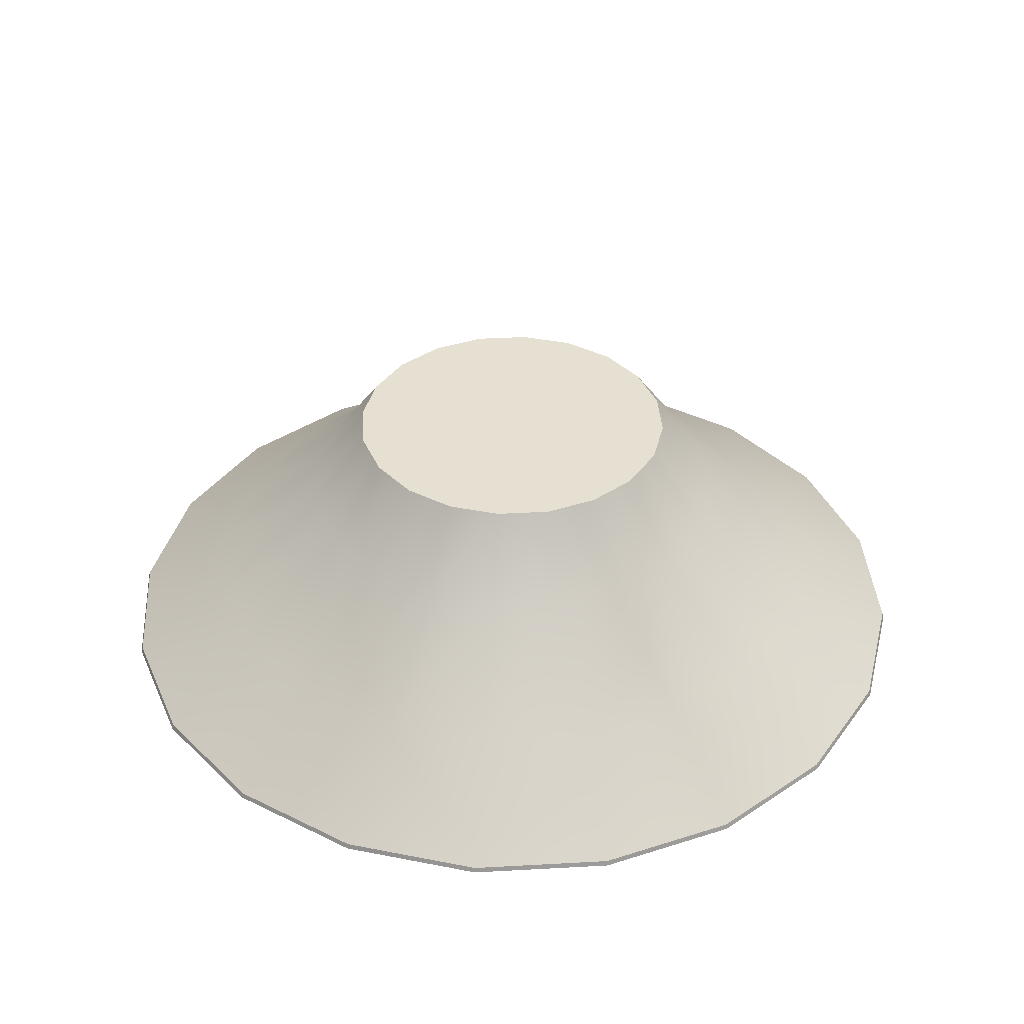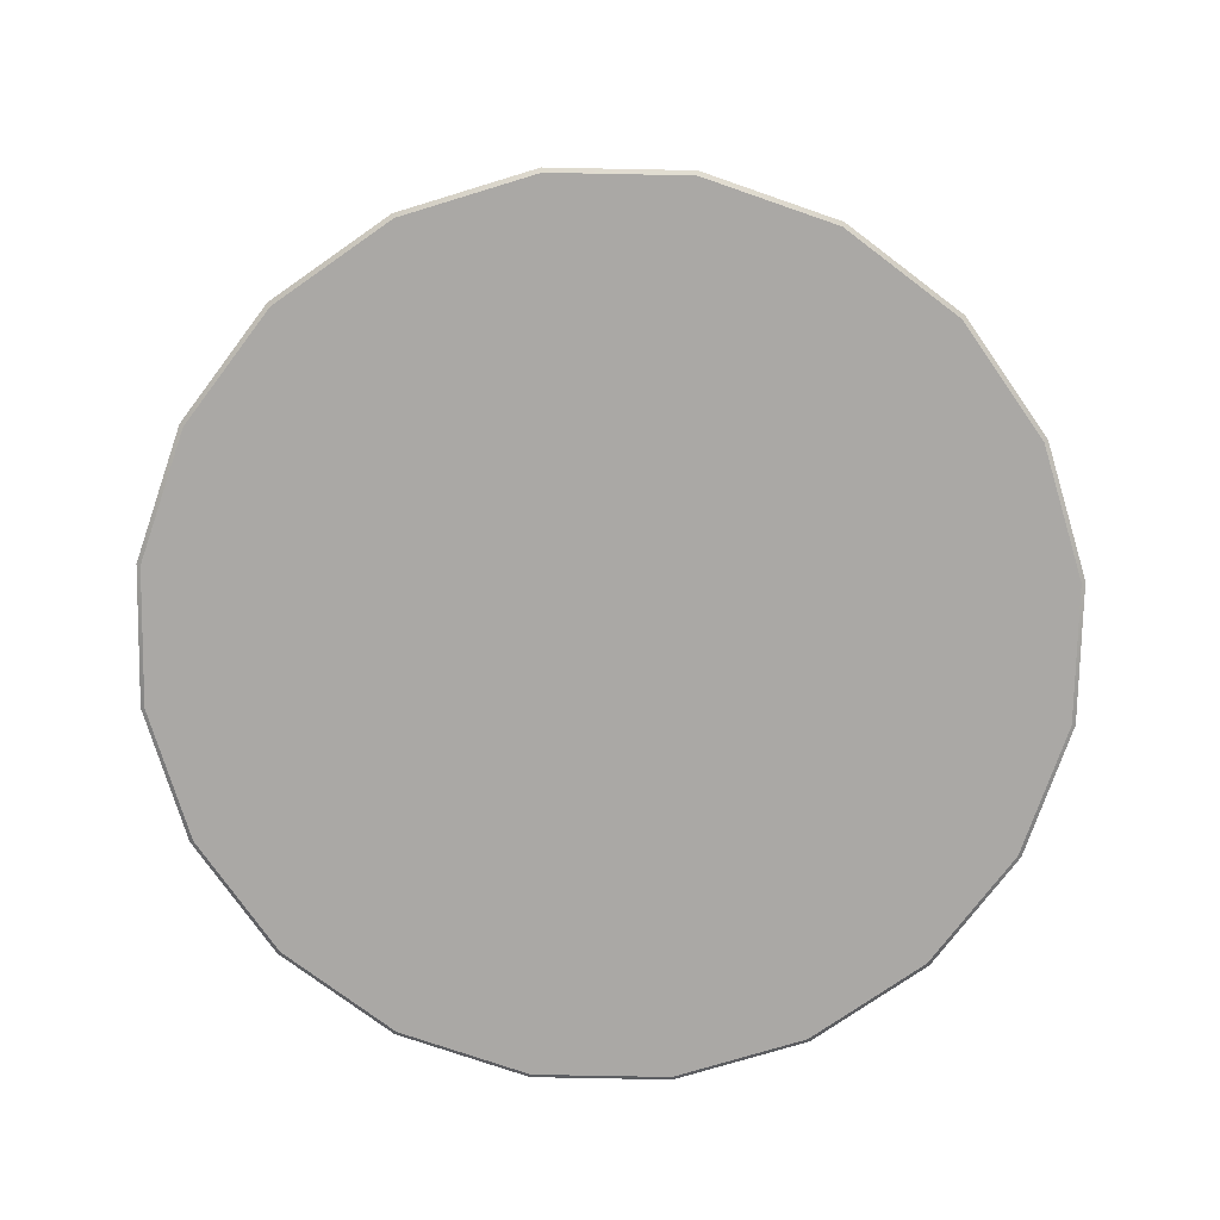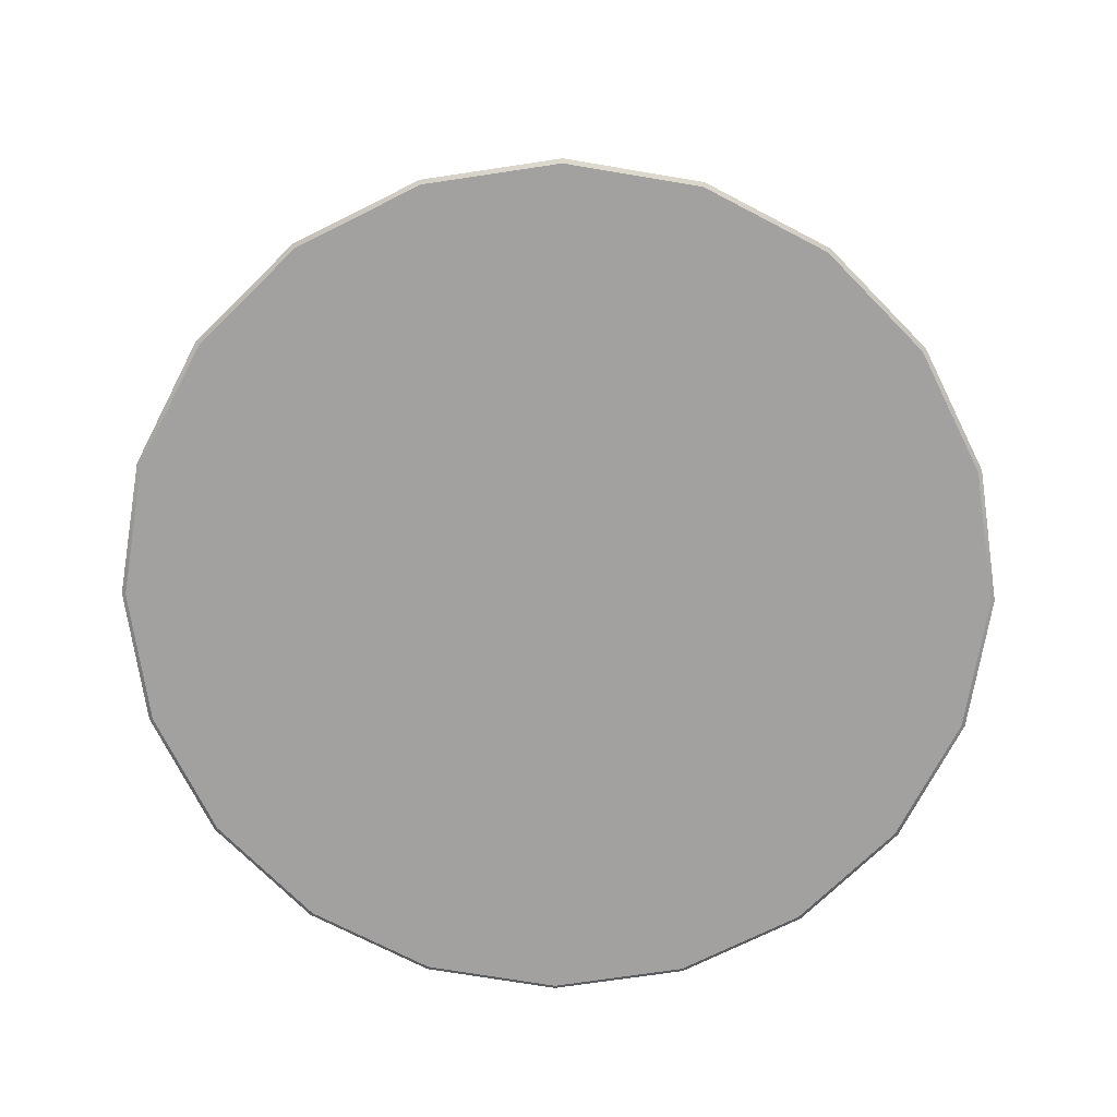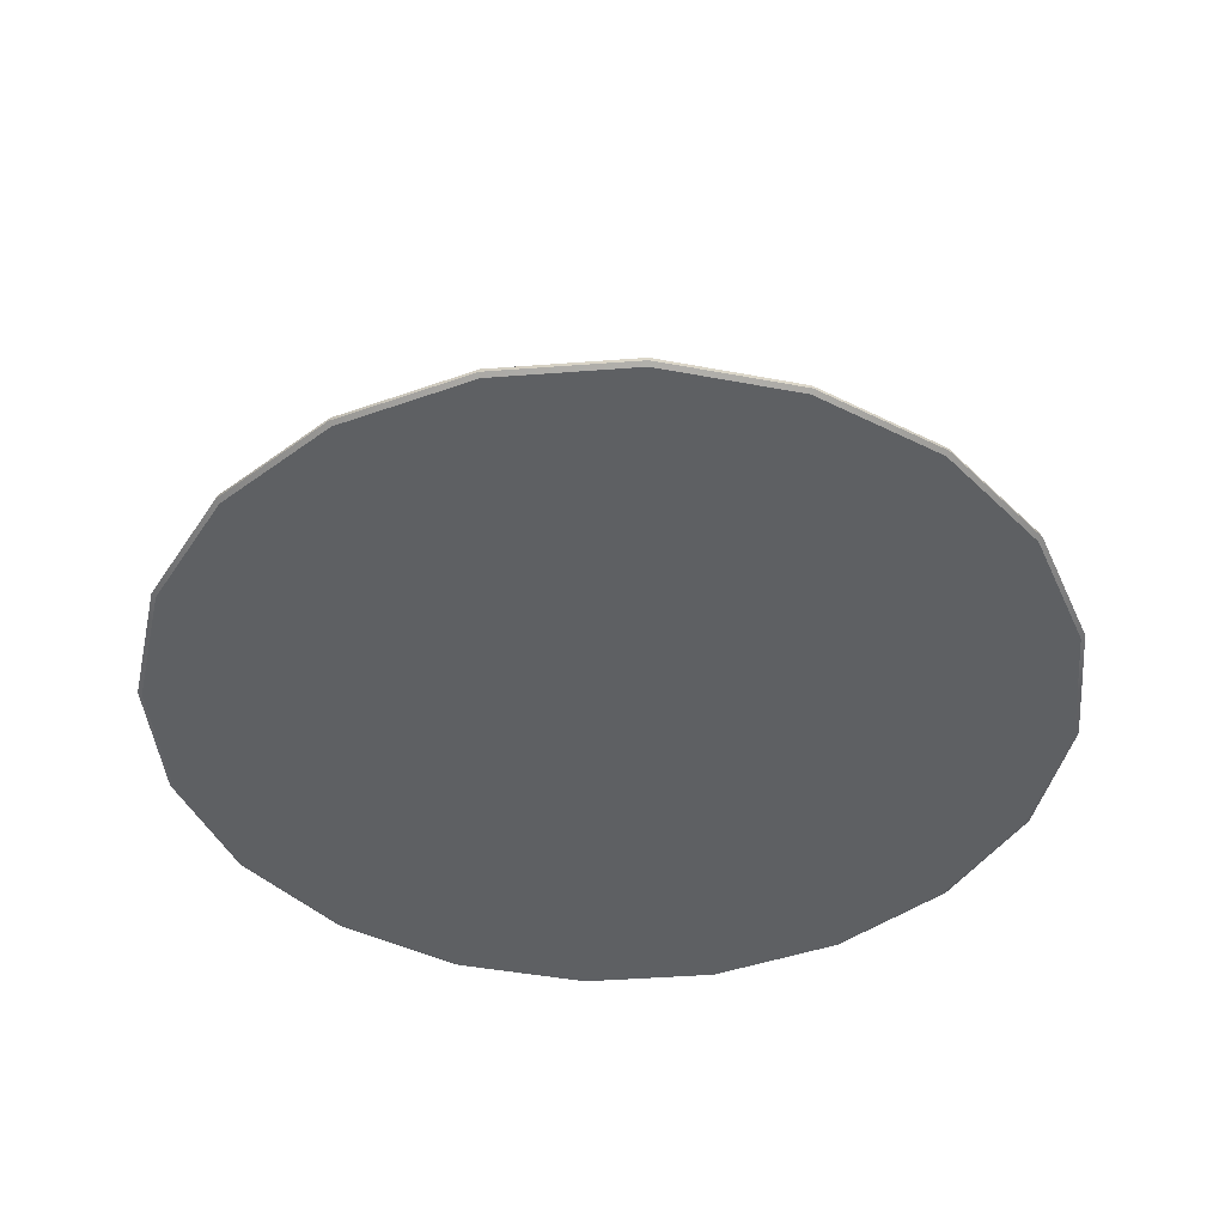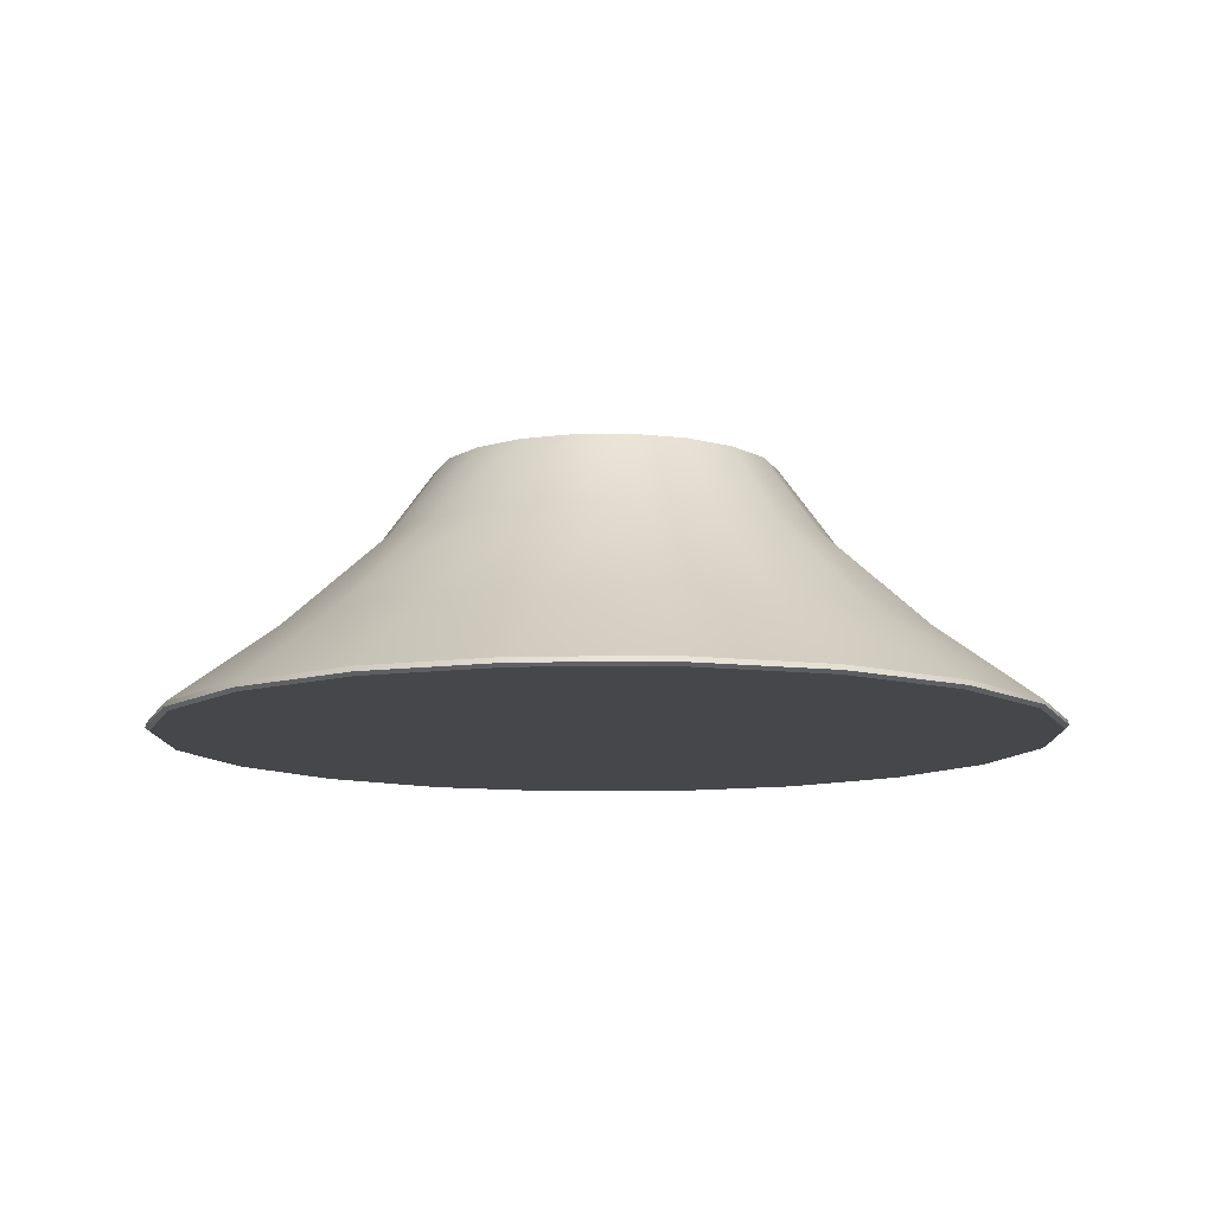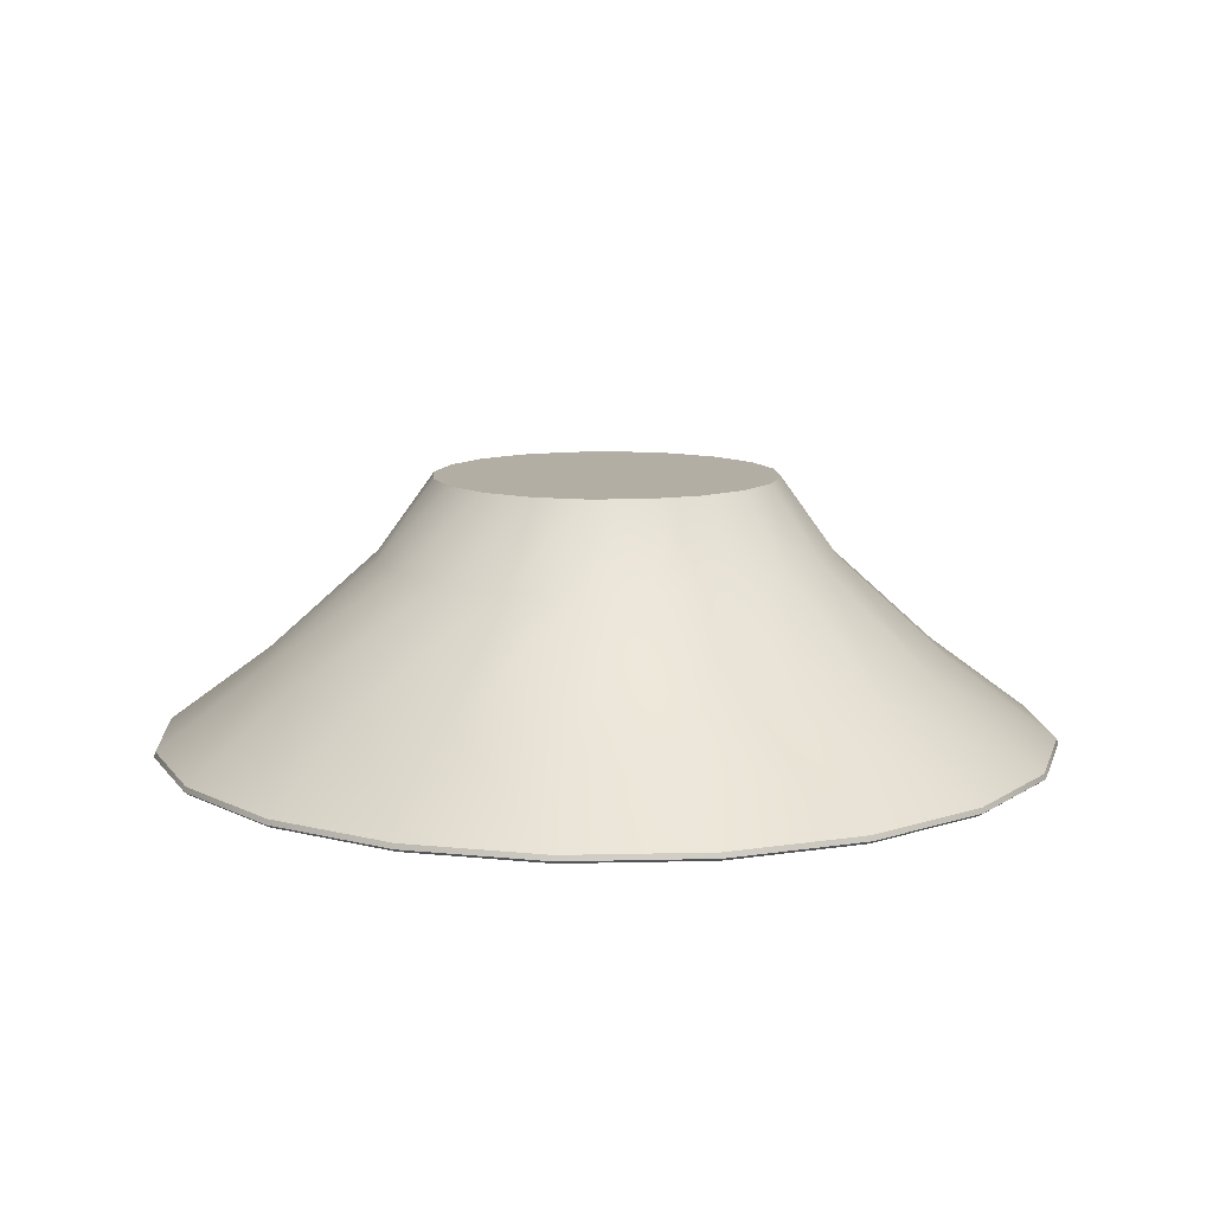
<metadata>
{"format":"obj","ext":"obj","renderer":"f3d","projection":"perspective","resolution":1024,"background":"white","views":[{"elev":38.4,"azim":-49.0,"up":"+Y"},{"elev":-75.2,"azim":-28.1,"up":"+Y"},{"elev":-72.3,"azim":-162.5,"up":"+Y"},{"elev":-42.6,"azim":-21.8,"up":"+Y"},{"elev":-10.8,"azim":-43.9,"up":"+Y"},{"elev":10.9,"azim":59.6,"up":"+Y"}]}
</metadata>
<code>
g default
v 47.55 -24.24 -15.45
v 40.45 -24.24 -29.39
v 29.39 -24.24 -40.45
v 15.45 -24.24 -47.55
v 0 -24.24 -50
v -15.45 -24.24 -47.55
v -29.39 -24.24 -40.45
v -40.45 -24.24 -29.39
v -47.55 -24.24 -15.45
v -50 -24.24 0
v -47.55 -24.24 15.45
v -40.45 -24.24 29.39
v -29.39 -24.24 40.45
v -15.45 -24.24 47.55
v -1e-06 -24.24 50
v 15.45 -24.24 47.55
v 29.39 -24.24 40.45
v 40.45 -24.24 29.39
v 47.55 -24.24 15.45
v 50 -24.24 0
v 35.68 33.87 -11.59
v 30.35 33.87 -22.05
v 22.05 33.87 -30.35
v 11.59 33.87 -35.68
v -7e-06 33.87 -37.52
v -11.59 33.87 -35.68
v -22.05 33.87 -30.35
v -30.35 33.87 -22.05
v -35.68 33.87 -11.59
v -37.52 33.87 -1.1e-05
v -35.68 33.87 11.59
v -30.35 33.87 22.05
v -22.05 33.87 30.35
v -11.59 33.87 35.68
v -9e-06 33.87 37.52
v 11.59 33.87 35.68
v 22.05 33.87 30.35
v 30.35 33.87 22.05
v 35.68 33.87 11.59
v 37.52 33.87 -1.1e-05
v 17.84 33.87 -5.796
v 15.18 33.87 -11.03
v 11.03 33.87 -15.18
v 5.796 33.87 -17.84
v -7e-06 33.87 -18.76
v -5.796 33.87 -17.84
v -11.03 33.87 -15.18
v -15.18 33.87 -11.03
v -17.84 33.87 -5.796
v -18.76 33.87 -1.1e-05
v -17.84 33.87 5.796
v -15.18 33.87 11.03
v -11.03 33.87 15.18
v -5.796 33.87 17.84
v -8e-06 33.87 18.76
v 5.796 33.87 17.84
v 11.03 33.87 15.18
v 15.18 33.87 11.03
v 17.84 33.87 5.796
v 18.76 33.87 -1.1e-05
v 0 -24.24 0
v -7e-06 33.87 -1.1e-05
v -74.35 -5.332 -5e-06
v -70.71 -5.332 -22.97
v -60.15 -5.332 -43.7
v -43.7 -5.332 -60.15
v -22.97 -5.332 -70.71
v -3e-06 -5.332 -74.35
v 22.97 -5.332 -70.71
v 43.7 -5.332 -60.15
v 60.15 -5.332 -43.7
v 70.71 -5.332 -22.97
v 74.35 -5.332 -5e-06
v 70.71 -5.332 22.97
v 60.15 -5.332 43.7
v 43.7 -5.332 60.15
v 22.97 -5.332 70.71
v -5e-06 -5.332 74.35
v -22.97 -5.332 70.71
v -43.7 -5.332 60.15
v -60.15 -5.332 43.7
v -70.71 -5.332 22.97
v 50 16.6 -9e-06
v 47.55 16.6 15.45
v 40.45 16.6 29.39
v 29.39 16.6 40.45
v 15.45 16.6 47.55
v -7e-06 16.6 50
v -15.45 16.6 47.55
v -29.39 16.6 40.45
v -40.45 16.6 29.39
v -47.55 16.6 15.45
v -50 16.6 -9e-06
v -47.55 16.6 -15.45
v -40.45 16.6 -29.39
v -29.39 16.6 -40.45
v -15.45 16.6 -47.55
v -6e-06 16.6 -50
v 15.45 16.6 -47.55
v 29.39 16.6 -40.45
v 40.45 16.6 -29.39
v 47.55 16.6 -15.45
v 92.22 -24.24 -29.96
v 93.12 -23.56 -30.26
v 92.79 -22.45 -30.15
v 78.44 -24.24 -56.99
v 79.22 -23.56 -57.55
v 78.93 -22.45 -57.35
v 56.99 -24.24 -78.44
v 57.55 -23.56 -79.22
v 57.35 -22.45 -78.93
v 29.96 -24.24 -92.22
v 30.26 -23.56 -93.12
v 30.15 -22.45 -92.79
v 0 -24.24 -96.96
v 0 -23.56 -97.92
v -0 -22.45 -97.57
v -29.96 -24.24 -92.22
v -30.26 -23.56 -93.12
v -30.15 -22.45 -92.79
v -56.99 -24.24 -78.44
v -57.55 -23.56 -79.22
v -57.35 -22.45 -78.93
v -78.44 -24.24 -56.99
v -79.22 -23.56 -57.55
v -78.93 -22.45 -57.35
v -92.22 -24.24 -29.96
v -93.12 -23.56 -30.26
v -92.79 -22.45 -30.15
v -96.96 -24.24 0
v -97.92 -23.56 -0
v -97.57 -22.45 -0
v -92.22 -24.24 29.96
v -93.12 -23.56 30.26
v -92.79 -22.45 30.15
v -78.44 -24.24 56.99
v -79.22 -23.56 57.55
v -78.93 -22.45 57.35
v -56.99 -24.24 78.44
v -57.55 -23.56 79.22
v -57.35 -22.45 78.93
v -29.96 -24.24 92.22
v -30.26 -23.56 93.12
v -30.15 -22.45 92.79
v -3e-06 -24.24 96.96
v -3e-06 -23.56 97.92
v -3e-06 -22.45 97.57
v 29.96 -24.24 92.22
v 30.26 -23.56 93.12
v 30.15 -22.45 92.79
v 56.99 -24.24 78.44
v 57.55 -23.56 79.22
v 57.35 -22.45 78.93
v 78.44 -24.24 56.99
v 79.22 -23.56 57.55
v 78.93 -22.45 57.35
v 92.22 -24.24 29.96
v 93.12 -23.56 30.26
v 92.79 -22.45 30.15
v 96.96 -24.24 -3e-06
v 97.92 -23.56 -1e-06
v 97.57 -22.45 -0
g pCylinder1
f 21 22 42 41
f 22 23 43 42
f 23 24 44 43
f 24 25 45 44
f 25 26 46 45
f 26 27 47 46
f 27 28 48 47
f 28 29 49 48
f 29 30 50 49
f 30 31 51 50
f 31 32 52 51
f 32 33 53 52
f 33 34 54 53
f 34 35 55 54
f 35 36 56 55
f 36 37 57 56
f 37 38 58 57
f 38 39 59 58
f 39 40 60 59
f 40 21 41 60
f 2 1 61
f 3 2 61
f 4 3 61
f 5 4 61
f 6 5 61
f 7 6 61
f 8 7 61
f 9 8 61
f 10 9 61
f 11 10 61
f 12 11 61
f 13 12 61
f 14 13 61
f 15 14 61
f 16 15 61
f 17 16 61
f 18 17 61
f 19 18 61
f 20 19 61
f 1 20 61
f 41 42 62
f 42 43 62
f 43 44 62
f 44 45 62
f 45 46 62
f 46 47 62
f 47 48 62
f 48 49 62
f 49 50 62
f 50 51 62
f 51 52 62
f 52 53 62
f 53 54 62
f 54 55 62
f 55 56 62
f 56 57 62
f 57 58 62
f 58 59 62
f 59 60 62
f 60 41 62
f 63 93 94 64
f 65 64 94 95
f 66 65 95 96
f 67 66 96 97
f 68 67 97 98
f 69 68 98 99
f 70 69 99 100
f 71 70 100 101
f 72 71 101 102
f 73 72 102 83
f 74 73 83 84
f 75 74 84 85
f 76 75 85 86
f 77 76 86 87
f 78 77 87 88
f 79 78 88 89
f 80 79 89 90
f 81 80 90 91
f 82 81 91 92
f 63 82 92 93
f 84 83 40 39
f 85 84 39 38
f 86 85 38 37
f 87 86 37 36
f 88 87 36 35
f 89 88 35 34
f 90 89 34 33
f 91 90 33 32
f 92 91 32 31
f 93 92 31 30
f 94 93 30 29
f 95 94 29 28
f 96 95 28 27
f 97 96 27 26
f 98 97 26 25
f 99 98 25 24
f 100 99 24 23
f 101 100 23 22
f 102 101 22 21
f 83 102 21 40
f 1 2 106 103
f 2 3 109 106
f 3 4 112 109
f 4 5 115 112
f 5 6 118 115
f 6 7 121 118
f 7 8 124 121
f 8 9 127 124
f 9 10 130 127
f 10 11 133 130
f 11 12 136 133
f 12 13 139 136
f 13 14 142 139
f 14 15 145 142
f 15 16 148 145
f 16 17 151 148
f 17 18 154 151
f 18 19 157 154
f 19 20 160 157
f 20 1 103 160
f 108 71 72 105
f 111 70 71 108
f 114 69 70 111
f 117 68 69 114
f 120 67 68 117
f 123 66 67 120
f 126 65 66 123
f 129 64 65 126
f 132 63 64 129
f 135 82 63 132
f 138 81 82 135
f 141 80 81 138
f 144 79 80 141
f 147 78 79 144
f 150 77 78 147
f 153 76 77 150
f 156 75 76 153
f 159 74 75 156
f 162 73 74 159
f 105 72 73 162
f 103 104 161 160
f 104 105 162 161
f 105 104 107 108
f 104 103 106 107
f 108 107 110 111
f 107 106 109 110
f 111 110 113 114
f 110 109 112 113
f 114 113 116 117
f 113 112 115 116
f 117 116 119 120
f 116 115 118 119
f 120 119 122 123
f 119 118 121 122
f 123 122 125 126
f 122 121 124 125
f 126 125 128 129
f 125 124 127 128
f 129 128 131 132
f 128 127 130 131
f 132 131 134 135
f 131 130 133 134
f 135 134 137 138
f 134 133 136 137
f 138 137 140 141
f 137 136 139 140
f 141 140 143 144
f 140 139 142 143
f 144 143 146 147
f 143 142 145 146
f 147 146 149 150
f 146 145 148 149
f 150 149 152 153
f 149 148 151 152
f 153 152 155 156
f 152 151 154 155
f 156 155 158 159
f 155 154 157 158
f 159 158 161 162
f 158 157 160 161

</code>
